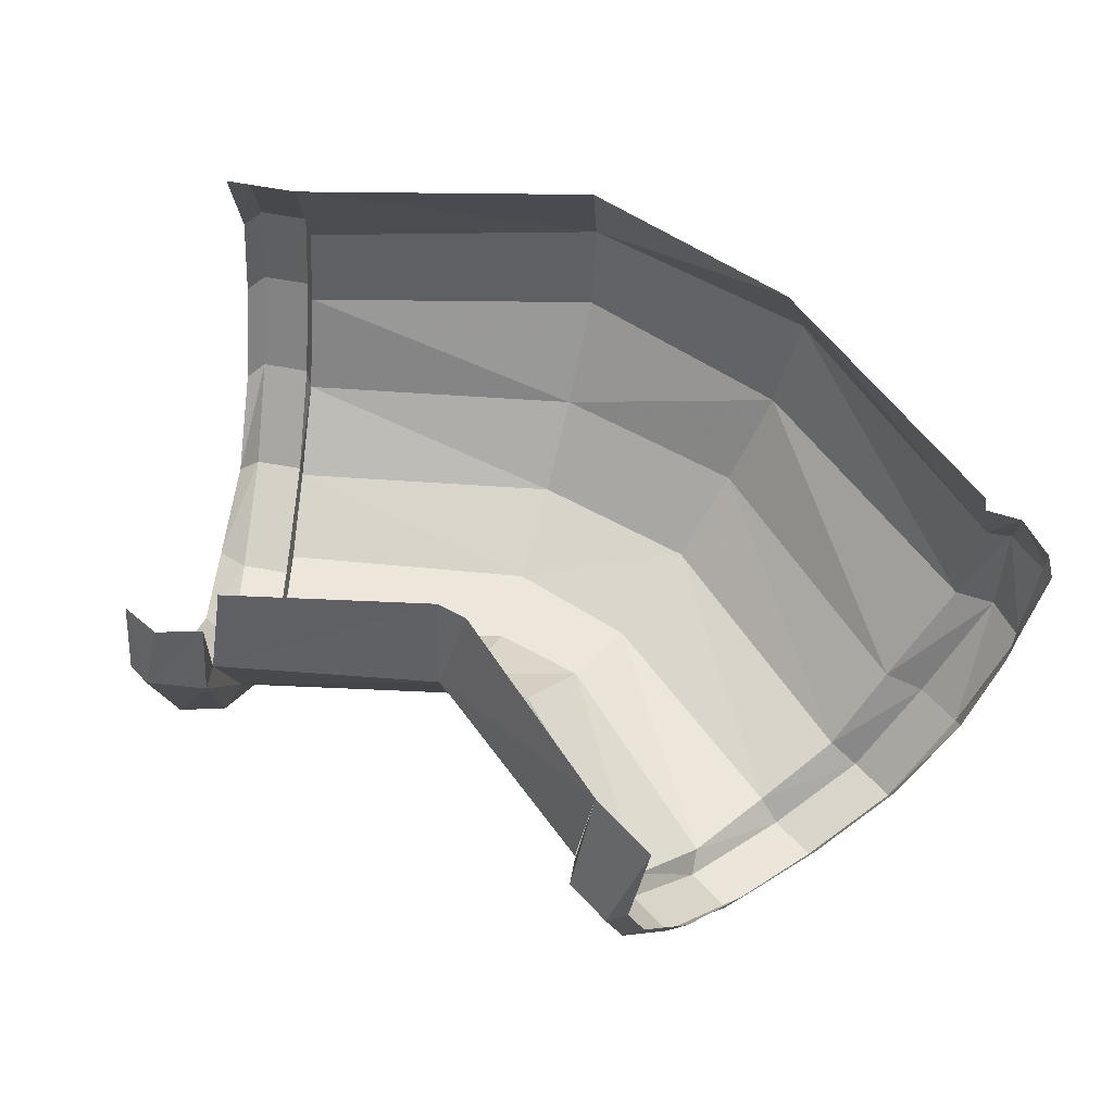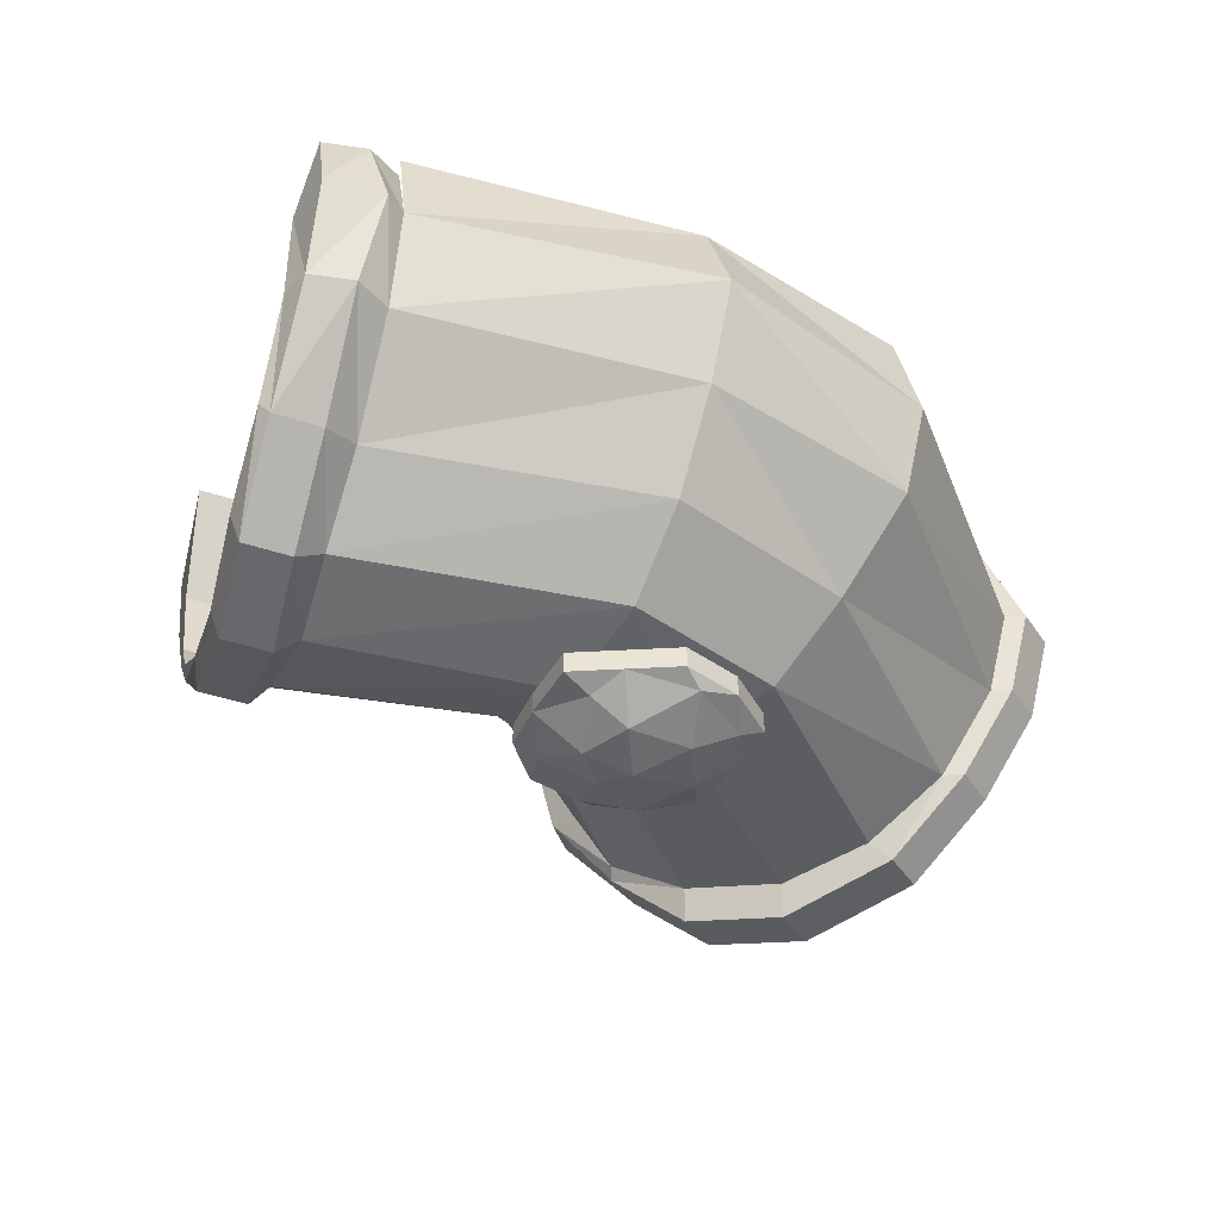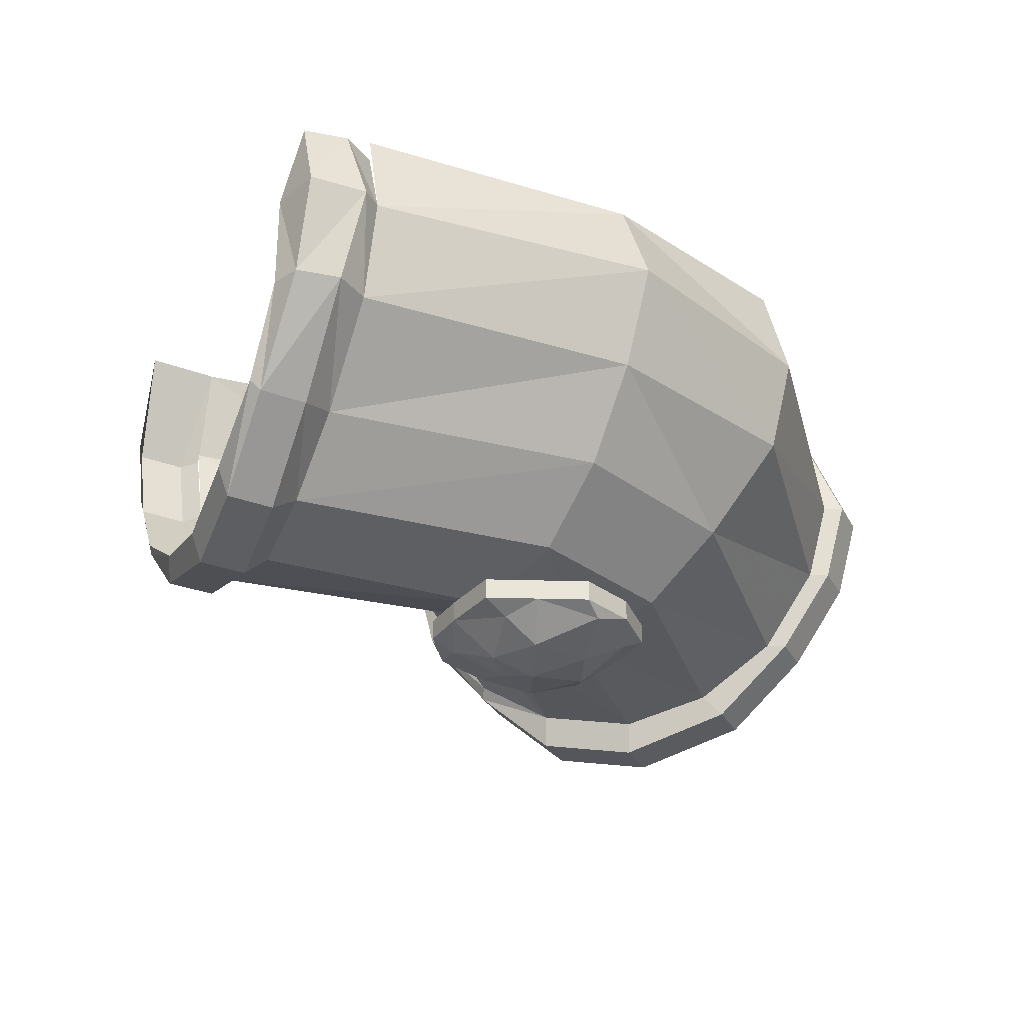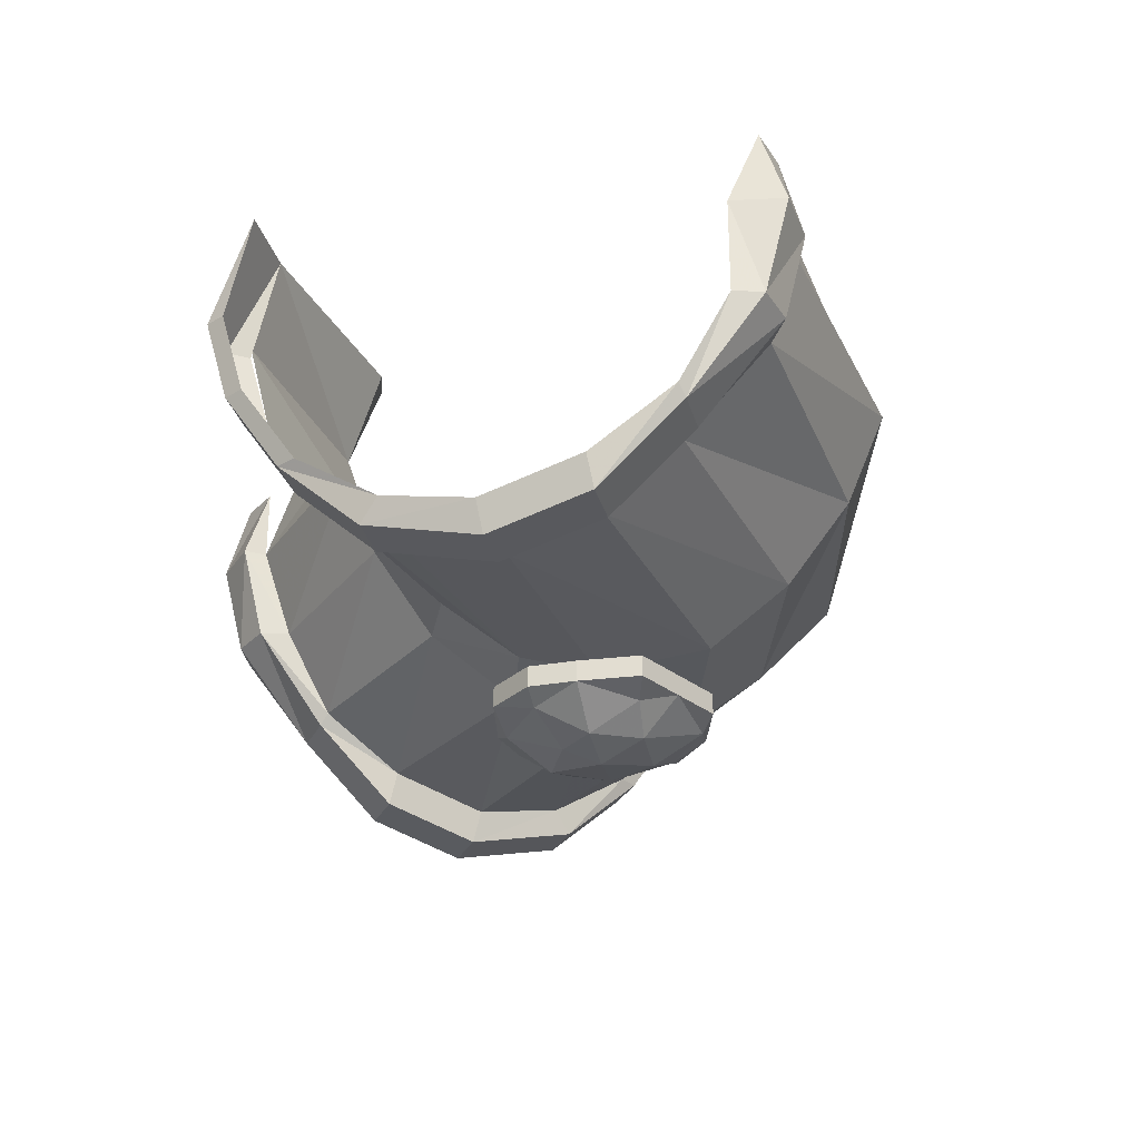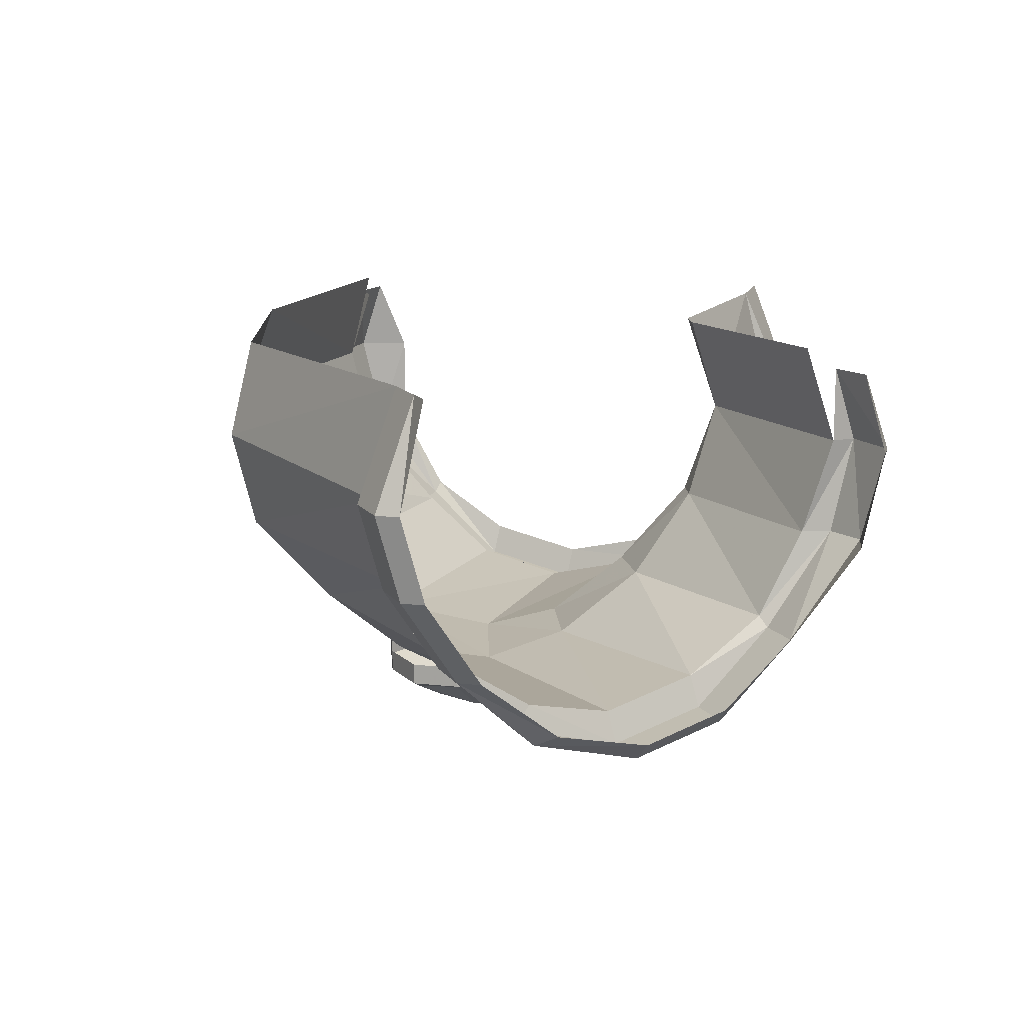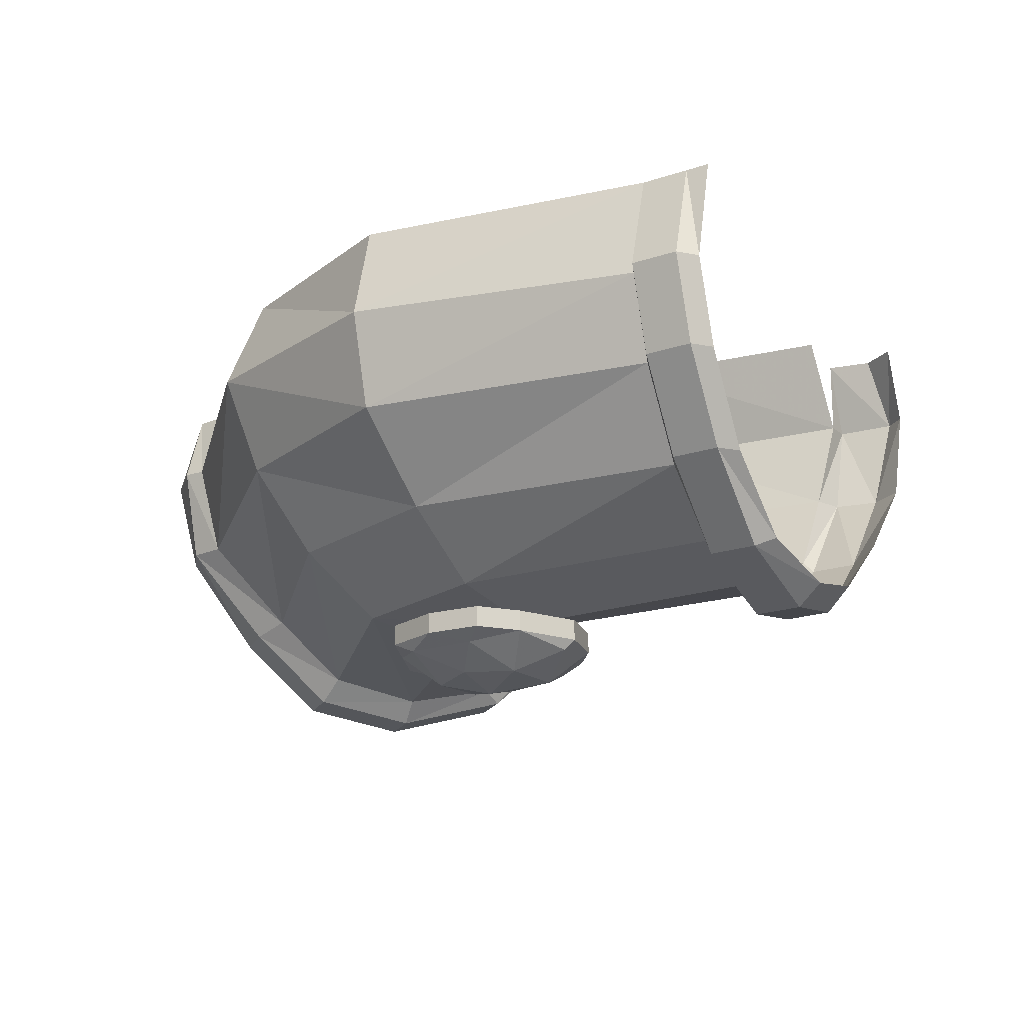
<metadata>
{"format":"obj","ext":"obj","renderer":"f3d","projection":"perspective","resolution":1024,"background":"white","views":[{"elev":61.8,"azim":74.2,"up":"+Z"},{"elev":-41.1,"azim":-176.0,"up":"+Z"},{"elev":-30.1,"azim":177.6,"up":"+Z"},{"elev":-29.6,"azim":131.0,"up":"+Z"},{"elev":13.6,"azim":-49.3,"up":"+Z"},{"elev":-18.9,"azim":-83.7,"up":"+Z"}]}
</metadata>
<code>
v -1.031 -0.8828 -0.6406
v -1.094 -1.094 -0.6406
v -1.109 -1.086 -0.5781
v -1.047 -0.875 -0.5703
v -0.9219 -0.75 -0.5703
v -0.9062 -0.7734 -0.6406
v -0.9844 -0.9141 -0.7031
v -1.055 -1.109 -0.7031
v -1.07 -1.109 -0.7031
v -1.109 -1.094 -0.6406
v -1.125 -1.086 -0.5781
v -1.094 -1.094 -0.5
v -1.031 -0.8828 -0.5
v -0.9062 -0.7734 -0.5
v -0.7188 -0.6797 -0.5703
v -0.7109 -0.6953 -0.6406
v -0.6875 -0.75 -0.7031
v -0.8828 -0.8125 -0.7031
v -0.9375 -0.9453 -0.75
v -1 -1.133 -0.7422
v -1.016 -1.133 -0.7578
v -1.086 -1.141 -0.7031
v -1.125 -1.125 -0.6406
v -1.141 -1.117 -0.5781
v -1.109 -1.125 -0.5
v -0.875 -0.9844 -0.7656
v -0.9375 -1.156 -0.7578
v -0.8516 -0.8594 -0.75
v -0.8047 -0.9219 -0.7656
v -0.8203 -1.016 -0.75
v -0.8672 -1.18 -0.7422
v -0.8672 -1.188 -0.7656
v -0.9375 -1.164 -0.7812
v -1.031 -1.164 -0.7578
v -1.023 -1.18 -0.75
v -1.078 -1.156 -0.7031
v -1.117 -1.141 -0.6406
v -1.133 -1.133 -0.5781
v -1.117 -1.141 -0.5
v -0.7734 -1.055 -0.7031
v -0.8125 -1.203 -0.7031
v -0.7734 -0.9688 -0.75
v -0.7422 -1.016 -0.7031
v -0.7344 -1.078 -0.6406
v -0.7812 -1.219 -0.6406
v -0.7656 -1.234 -0.6406
v -0.8125 -1.211 -0.7109
v -0.8828 -1.219 -0.7656
v -0.9531 -1.195 -0.7812
v -0.9609 -1.211 -0.7656
v -0.7109 -1.086 -0.5703
v -0.7656 -1.234 -0.5703
v -0.7188 -1.062 -0.6406
v -0.5625 -1.031 -0.5703
v -0.5703 -1.016 -0.5
v -0.7188 -1.062 -0.5
v -0.7344 -1.078 -0.5
v -0.7812 -1.219 -0.5
v -0.6641 -0.7969 -0.75
v -0.6406 -0.8594 -0.7656
v -0.6094 -0.9219 -0.75
v -0.5703 -1.016 -0.6406
v -0.6719 -0.7266 -0.7109
v -0.6484 -0.7812 -0.7656
v -0.625 -0.8516 -0.7812
v -0.5938 -0.9297 -0.7578
v -0.5859 -0.9766 -0.7031
v -0.5703 -0.9844 -0.7031
v -0.5547 -1.023 -0.6406
v -0.5625 -1.031 -0.5781
v -0.5469 -1.039 -0.5781
v -0.5547 -1.008 -0.5
v -0.5234 -0.9922 -0.5
v -0.5156 -1.023 -0.5781
v -0.5156 -1.008 -0.5781
v -0.5234 -0.9922 -0.6406
v -0.5234 -1.008 -0.6406
v -0.5391 -0.9531 -0.7031
v -0.5391 -0.9688 -0.7031
v -0.5625 -0.8984 -0.7422
v -0.5625 -0.9141 -0.7578
v -0.5859 -0.8359 -0.7578
v -0.5938 -0.8359 -0.7812
v -0.6094 -0.7656 -0.7422
v -0.6172 -0.7656 -0.7656
v -0.6328 -0.7109 -0.7031
v -0.6406 -0.7109 -0.7109
v -0.6484 -0.6797 -0.6406
v -0.6641 -0.6641 -0.6406
v -0.6484 -0.6797 -0.5703
v -0.6719 -0.6484 -0.5703
v -0.6641 -0.6641 -0.5156
v -0.6953 -0.6719 -0.5156
v -0.7109 -0.6641 -0.5703
v -0.7109 -0.6953 -0.5156
v -0.7109 -0.6953 -0.5
v -0.6953 -0.6719 -0.6406
v -0.8281 -1.242 -0.7109
v -0.8516 -1.258 -0.7031
v -0.8984 -1.234 -0.75
v -0.7734 -1.266 -0.6406
v -0.75 -1.242 -0.5703
v -0.7656 -1.281 -0.5703
v -0.7656 -1.234 -0.5156
v -0.7734 -1.266 -0.5156
v -0.7969 -1.281 -0.5156
v -0.7812 -1.289 -0.5703
v -0.7969 -1.281 -0.6406
v -0.8203 -0.9688 -0.8047
v -0.8438 -0.9531 -0.8125
v -0.8125 -0.9375 -0.8047
v -0.7812 -0.9609 -0.7891
v -0.8047 -1.008 -0.7891
v -0.8438 -1 -0.8047
v -0.8828 -0.9766 -0.8047
v -0.8828 -0.9375 -0.8047
v -0.8438 -0.9141 -0.8047
v -0.8203 -0.8984 -0.7891
v -0.7812 -0.9219 -0.7812
v -0.7656 -0.9531 -0.7812
v -0.7734 -0.9922 -0.7812
v -0.8125 -1.023 -0.7812
v -0.8438 -1.031 -0.7812
v -0.8828 -1.016 -0.7891
v -0.9141 -0.9844 -0.7812
v -0.9141 -0.9453 -0.7891
v -0.8906 -0.8984 -0.7891
v -0.8438 -0.8828 -0.7812
v -0.8047 -0.8828 -0.7812
v -0.8047 -0.8828 -0.7656
v -0.7812 -0.9219 -0.7656
v -0.7656 -0.9531 -0.7656
v -0.7734 -0.9922 -0.7656
v -0.8125 -1.023 -0.7656
v -0.8438 -1.031 -0.7656
v -0.8828 -1.023 -0.7812
v -0.8828 -1.023 -0.7656
v -0.9141 -0.9844 -0.7656
v -0.9297 -0.9531 -0.7812
v -0.9141 -0.9141 -0.7812
v -0.8828 -0.8828 -0.7812
v -0.8828 -0.8828 -0.7656
v -0.8438 -0.8828 -0.7656
v -0.9141 -0.9141 -0.7656
v -0.9297 -0.9531 -0.7656
f 1 2 3
f 1 3 4
f 1 4 5
f 1 5 6
f 1 6 7
f 1 7 2
f 2 7 8
f 2 8 9
f 2 9 10
f 2 10 3
f 3 10 11
f 3 11 12
f 3 12 4
f 4 12 13
f 4 13 14
f 4 14 5
f 5 14 15
f 5 15 16
f 5 16 6
f 6 16 17
f 6 17 18
f 6 18 7
f 8 20 21
f 8 21 9
f 27 31 32
f 27 32 33
f 27 33 20
f 20 33 21
f 22 34 35
f 22 35 36
f 22 36 23
f 23 36 37
f 23 37 24
f 24 37 38
f 24 38 25
f 25 38 39
f 40 43 44
f 40 44 41
f 41 44 45
f 41 45 46
f 41 46 47
f 41 47 31
f 31 47 32
f 34 49 50
f 34 50 35
f 51 52 45
f 51 45 44
f 51 44 53
f 51 53 54
f 51 54 55
f 51 55 56
f 51 56 57
f 51 57 52
f 52 57 58
f 43 53 44
f 53 43 62
f 53 62 54
f 59 17 63
f 59 63 64
f 59 64 60
f 60 64 65
f 60 65 61
f 61 65 66
f 61 66 67
f 43 67 62
f 62 67 68
f 62 68 69
f 62 69 70
f 70 69 71
f 70 71 55
f 55 71 72
f 73 74 75
f 75 74 76
f 76 74 77
f 76 77 78
f 78 77 79
f 78 79 80
f 80 79 81
f 80 81 82
f 82 81 83
f 82 83 84
f 84 83 85
f 84 85 86
f 86 85 87
f 86 87 88
f 88 87 89
f 88 89 90
f 90 89 91
f 90 91 92
f 93 94 15
f 93 15 95
f 15 14 96
f 94 97 16
f 94 16 15
f 97 63 17
f 97 17 16
f 66 68 67
f 48 98 99
f 48 99 100
f 48 100 49
f 49 100 50
f 102 46 45
f 102 45 52
f 102 52 104
f 103 105 106
f 103 106 107
f 103 107 101
f 101 107 108
f 101 108 98
f 98 108 99
f 7 18 19
f 7 19 8
f 8 19 20
f 26 27 20
f 26 20 19
f 26 19 28
f 26 28 29
f 26 29 30
f 26 30 27
f 27 30 31
f 40 41 31
f 40 31 30
f 40 30 42
f 40 42 43
f 18 28 19
f 28 18 59
f 28 59 60
f 28 60 29
f 29 60 61
f 29 61 42
f 29 42 30
f 59 18 17
f 61 67 42
f 42 67 43
f 9 21 22
f 9 22 23
f 9 23 10
f 10 23 24
f 10 24 11
f 11 24 25
f 11 25 12
f 21 33 34
f 21 34 22
f 32 47 48
f 32 48 49
f 32 49 33
f 33 49 34
f 72 71 73
f 73 71 74
f 92 91 93
f 93 91 94
f 83 65 64
f 83 64 85
f 85 64 63
f 85 63 87
f 87 63 97
f 87 97 89
f 89 97 94
f 89 94 91
f 65 83 81
f 65 81 66
f 66 81 79
f 66 79 68
f 68 79 77
f 68 77 69
f 69 77 74
f 69 74 71
f 47 98 48
f 46 101 98
f 46 98 47
f 102 103 101
f 102 101 46
f 102 104 103
f 103 104 105
f 109 110 111
f 109 111 112
f 110 116 117
f 110 117 111
f 111 117 118
f 111 118 119
f 111 119 112
f 112 119 120
f 112 120 121
f 116 127 117
f 117 127 128
f 117 128 118
f 118 128 129
f 118 129 119
f 127 140 141
f 127 141 128
f 109 112 113
f 109 113 114
f 109 114 110
f 110 114 115
f 110 115 116
f 112 121 113
f 113 121 122
f 113 122 123
f 113 123 114
f 114 123 124
f 114 124 115
f 115 124 125
f 115 125 126
f 115 126 116
f 116 126 127
f 123 136 124
f 124 136 125
f 125 139 126
f 126 139 140
f 126 140 127
f 119 129 130
f 119 130 131
f 119 131 120
f 120 131 132
f 120 132 121
f 121 132 133
f 128 141 142
f 128 142 143
f 128 143 129
f 129 143 130
f 141 140 144
f 141 144 142
f 121 133 122
f 122 133 134
f 122 134 123
f 123 134 135
f 123 135 136
f 125 136 137
f 125 137 138
f 125 138 139
f 140 139 145
f 140 145 144
f 139 138 145
f 136 135 137

</code>
